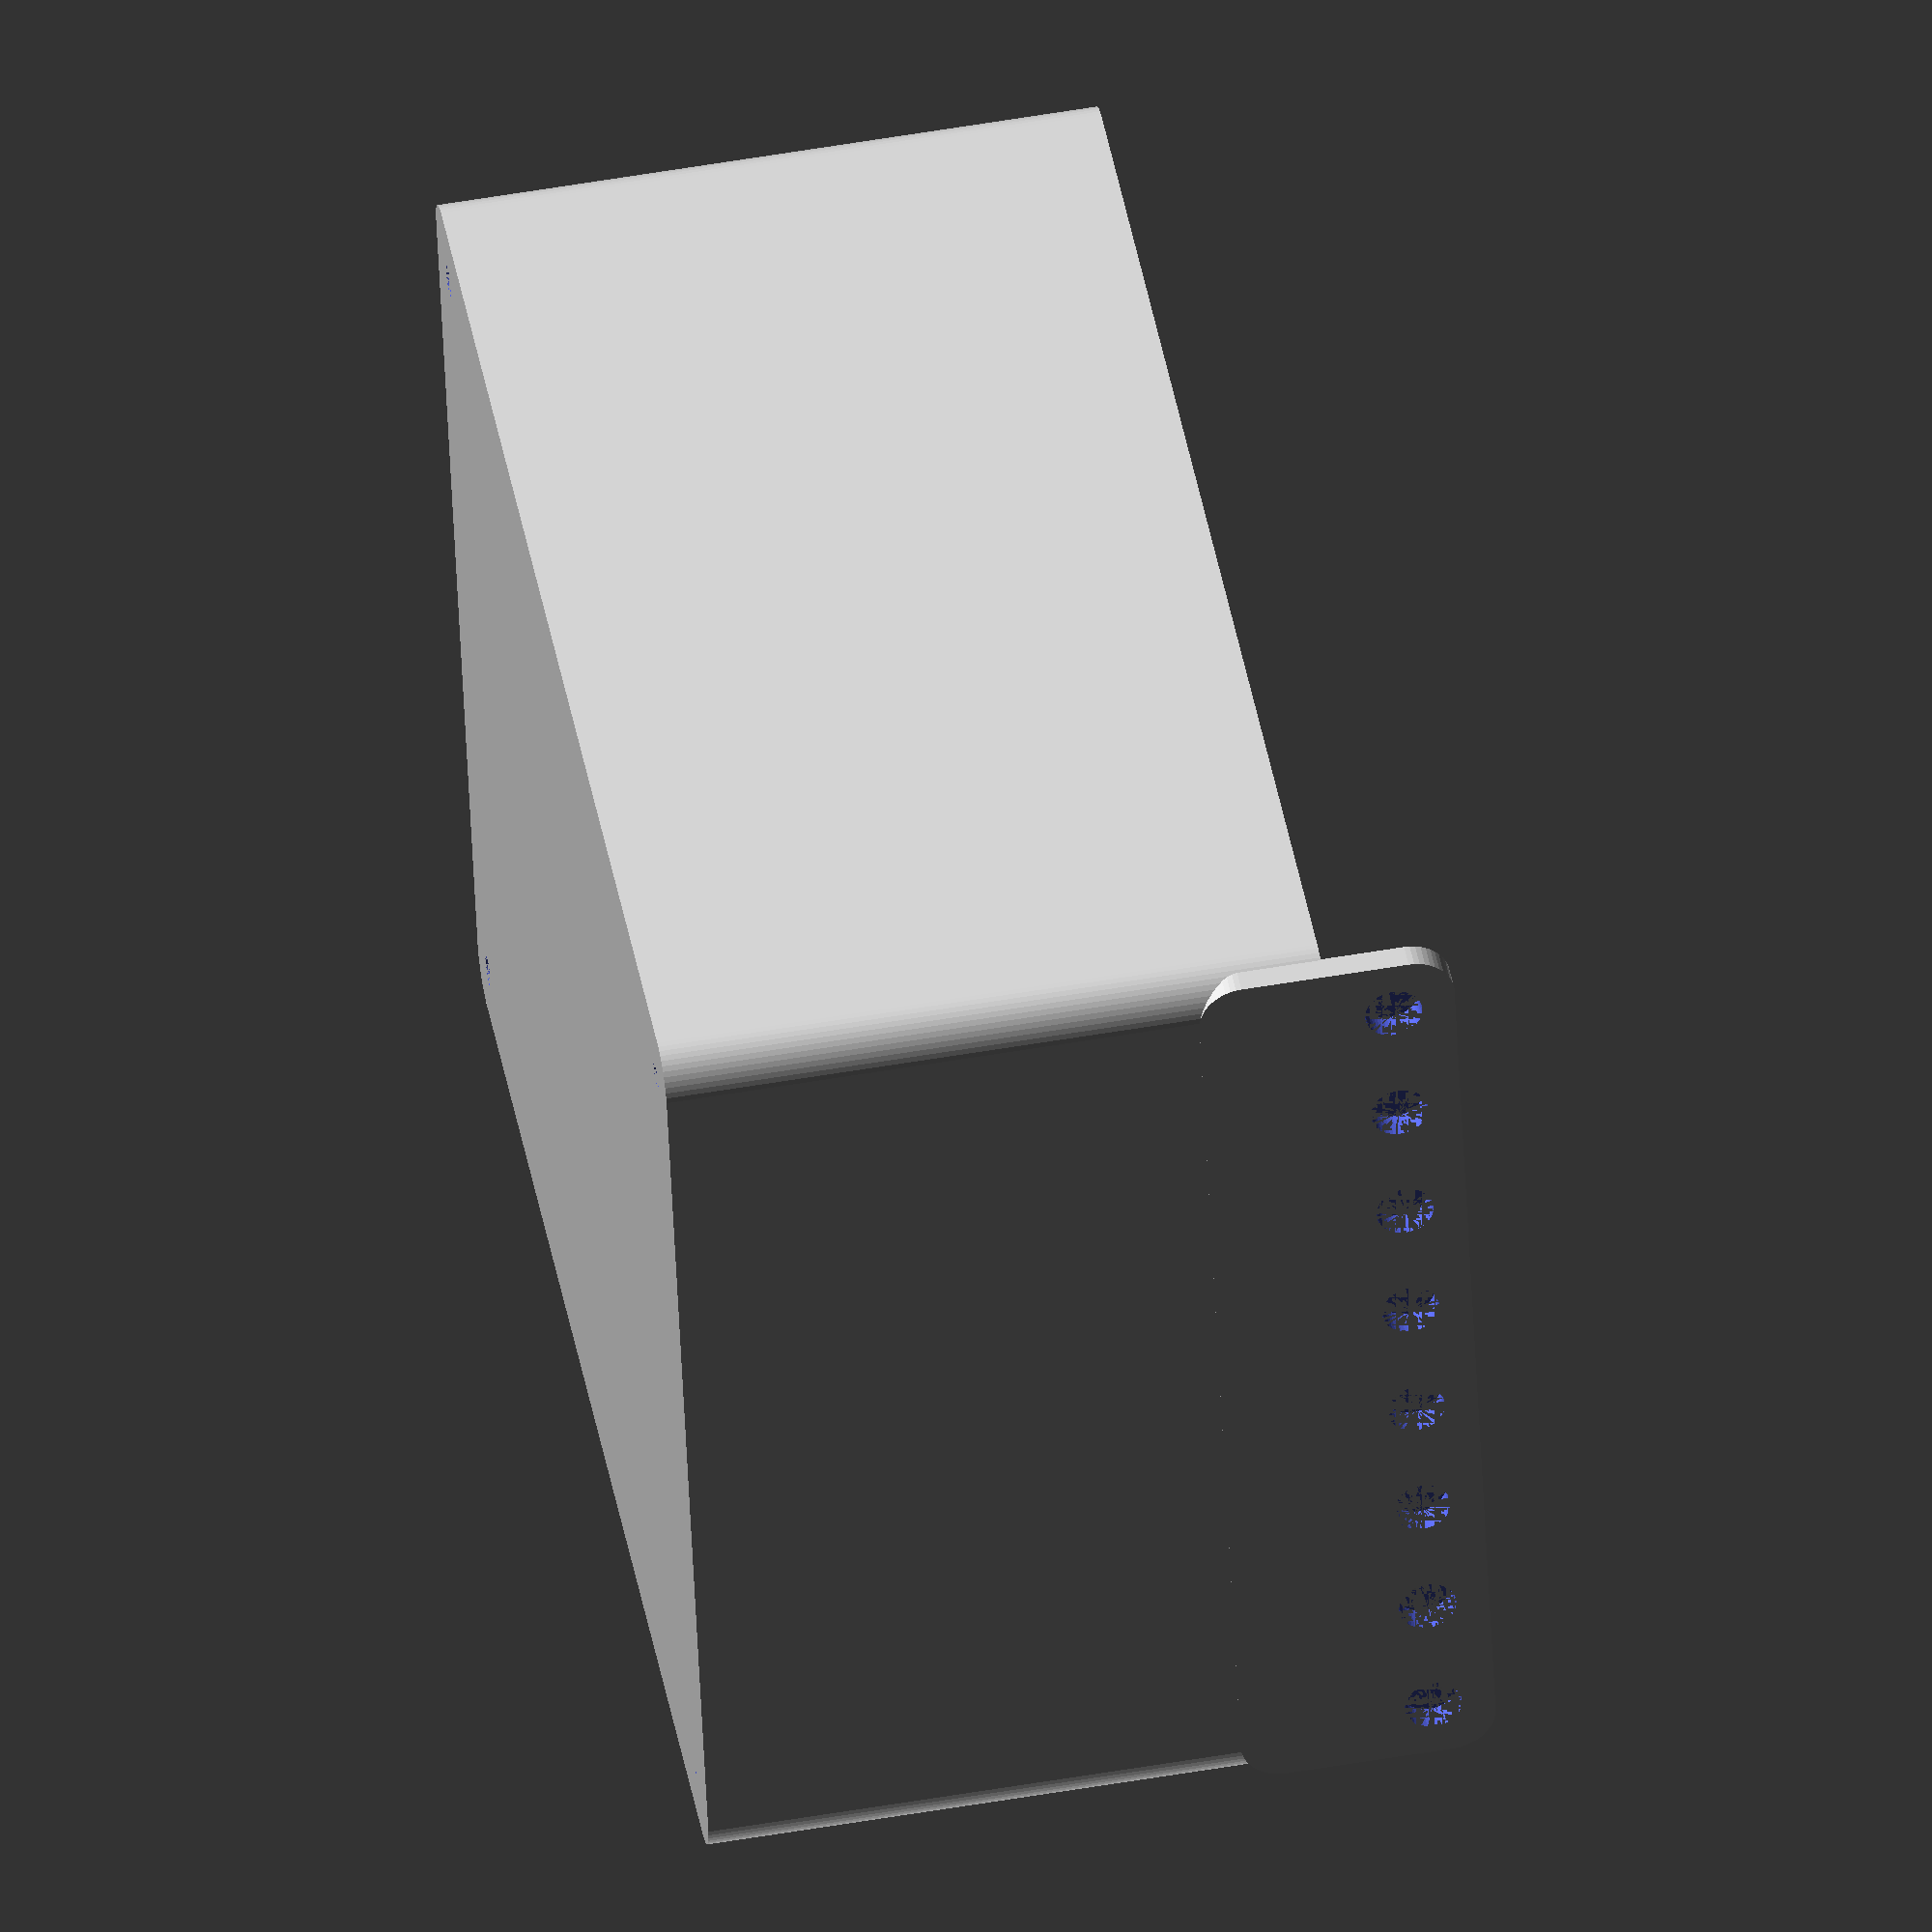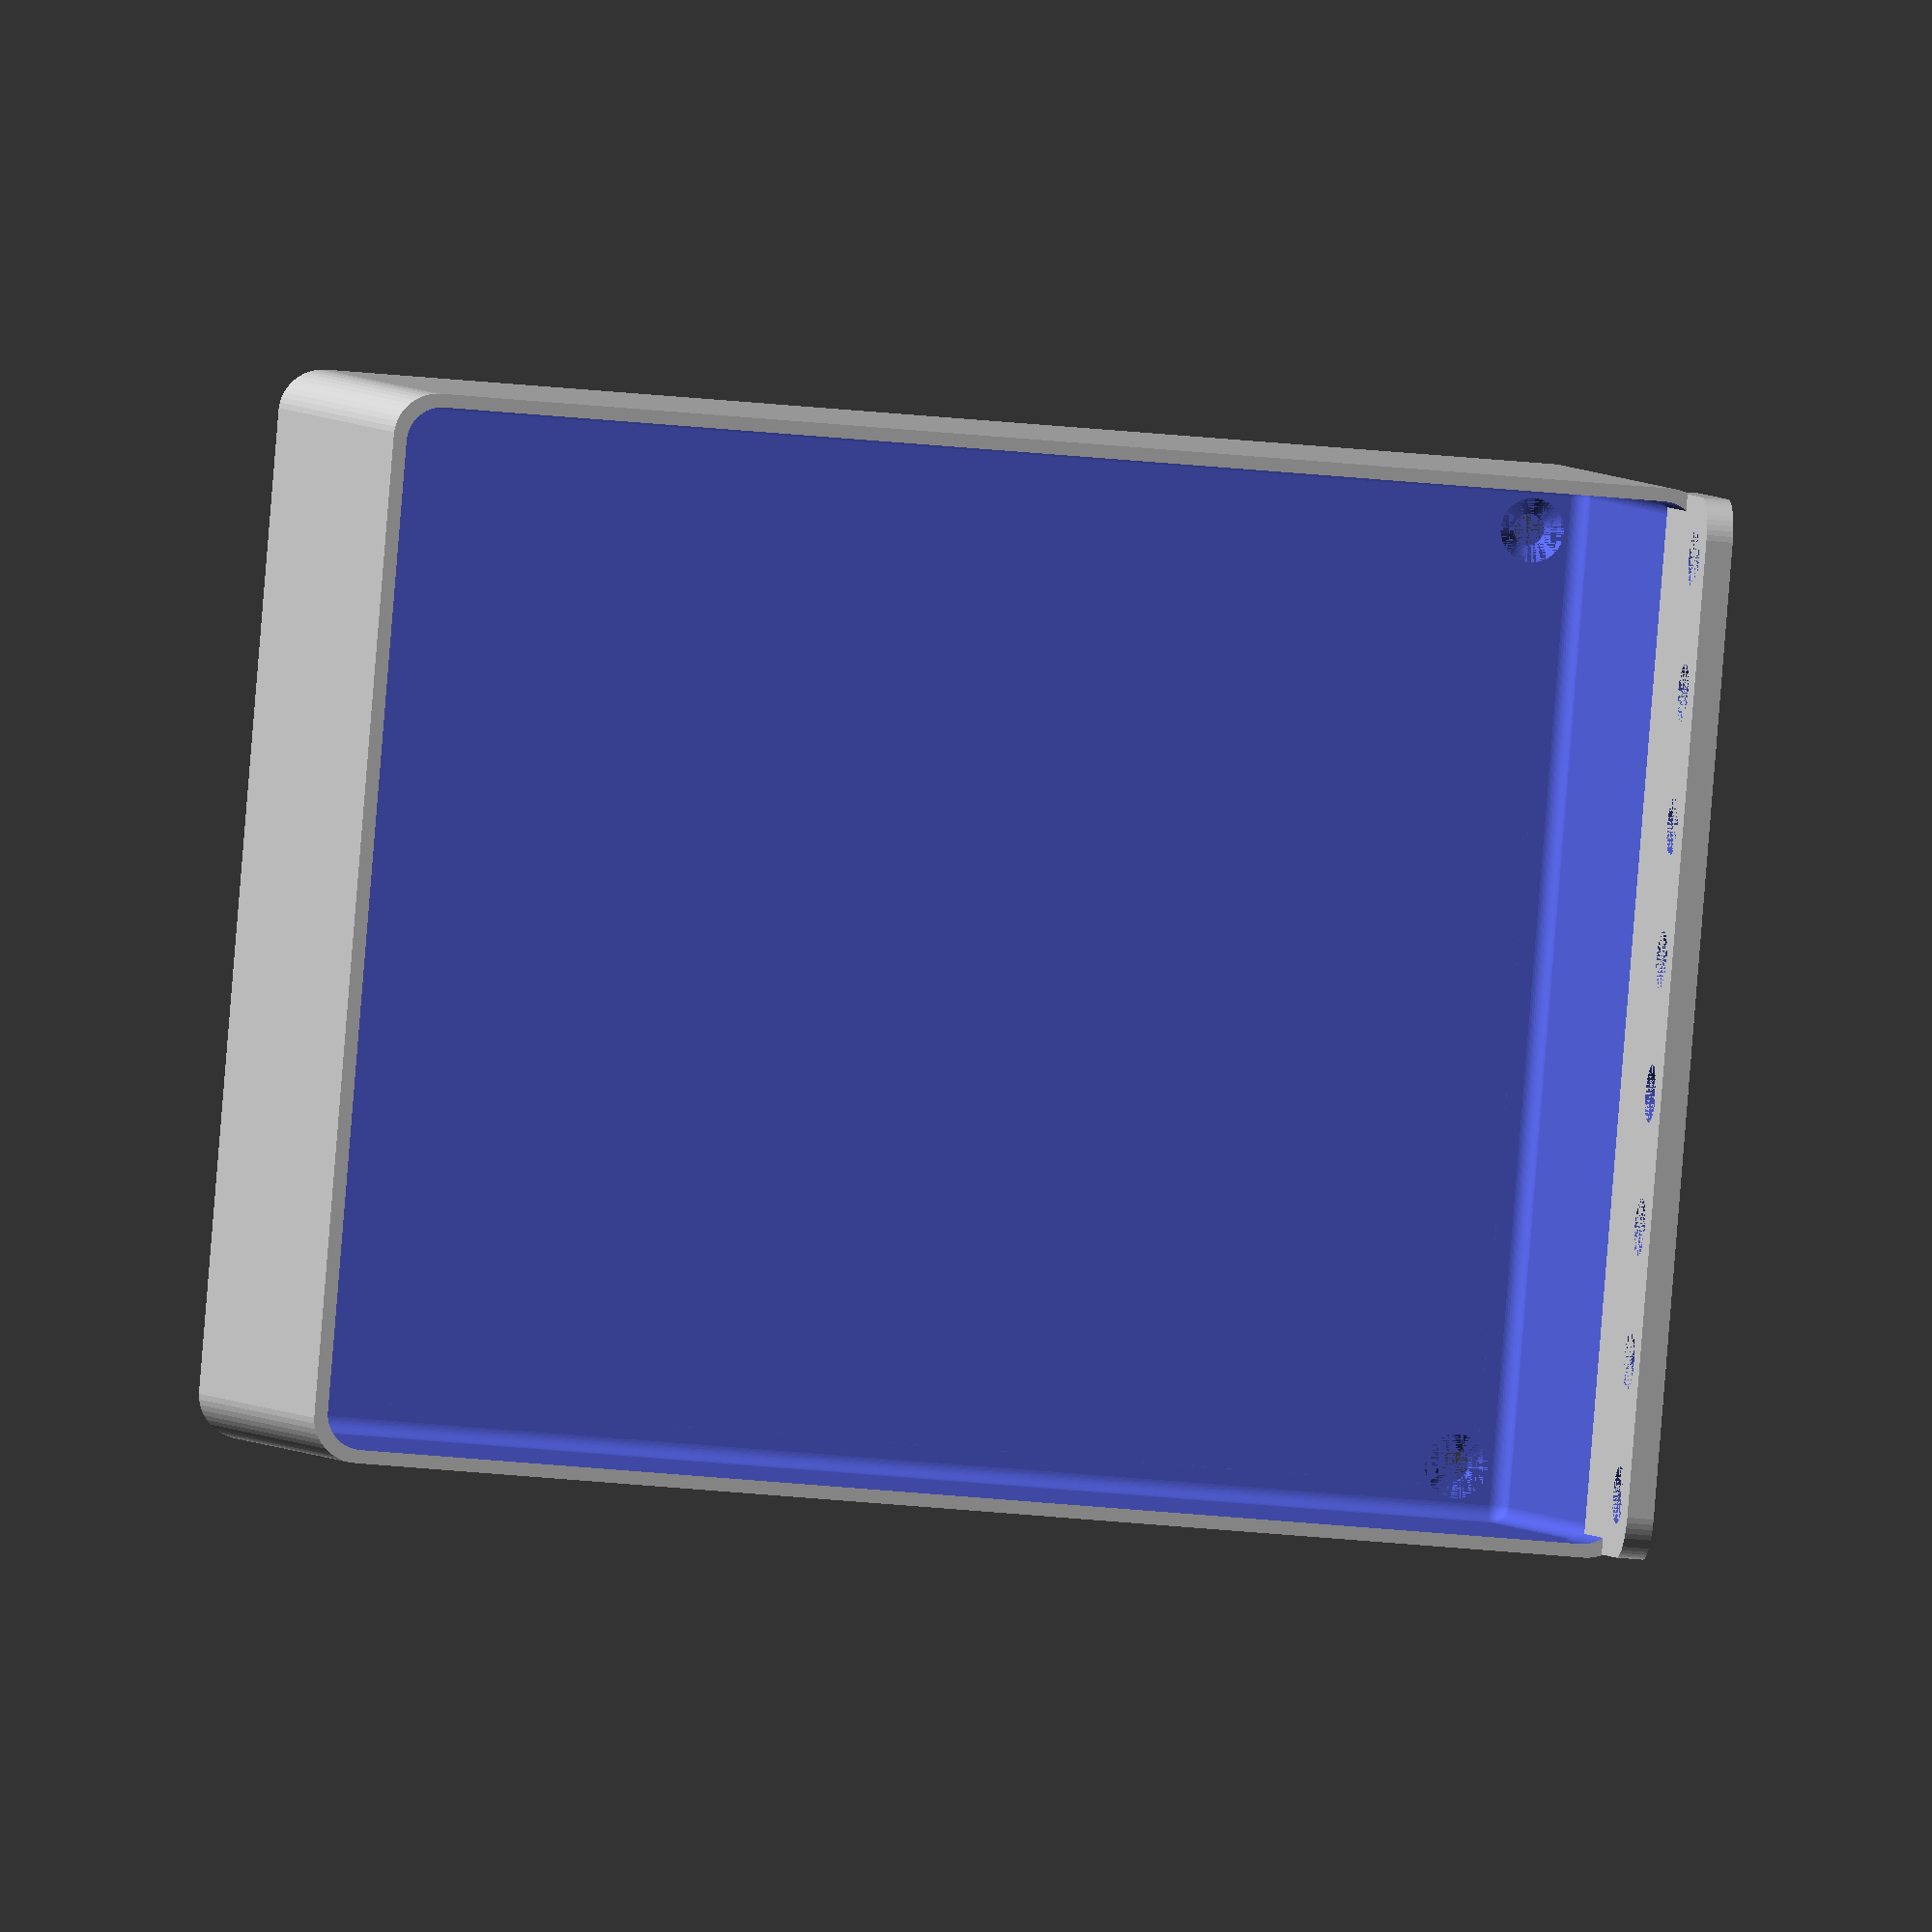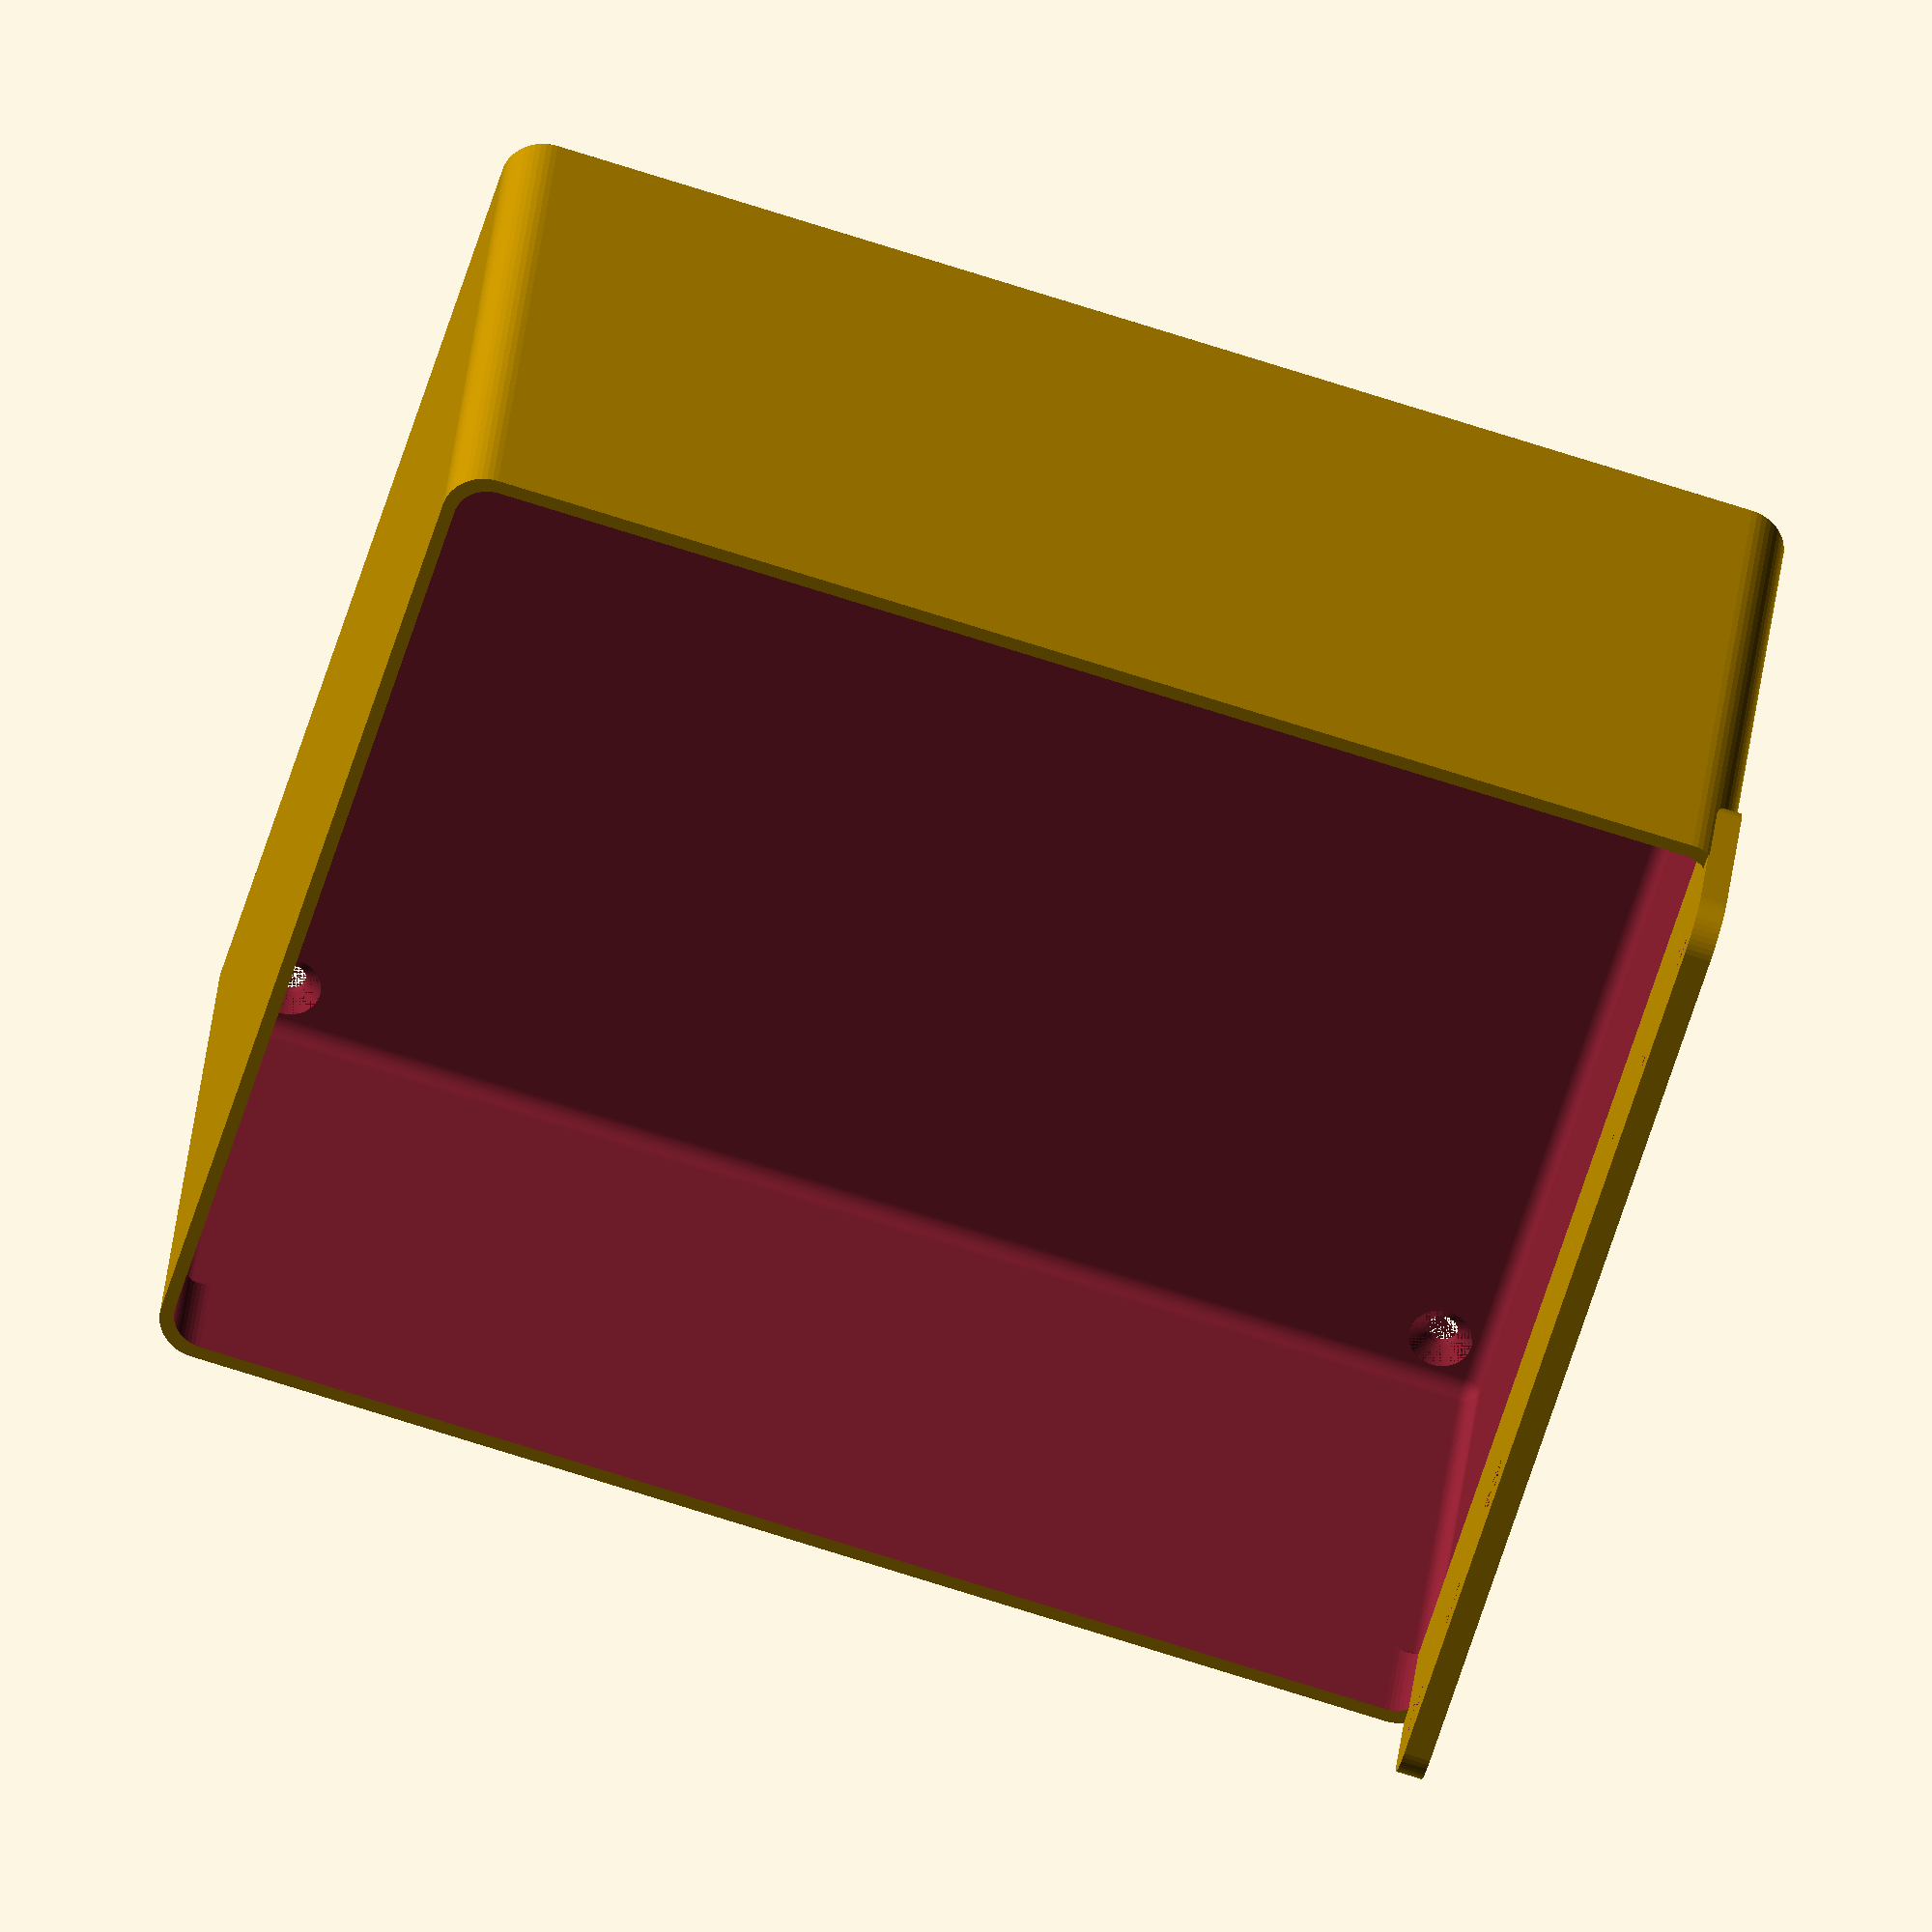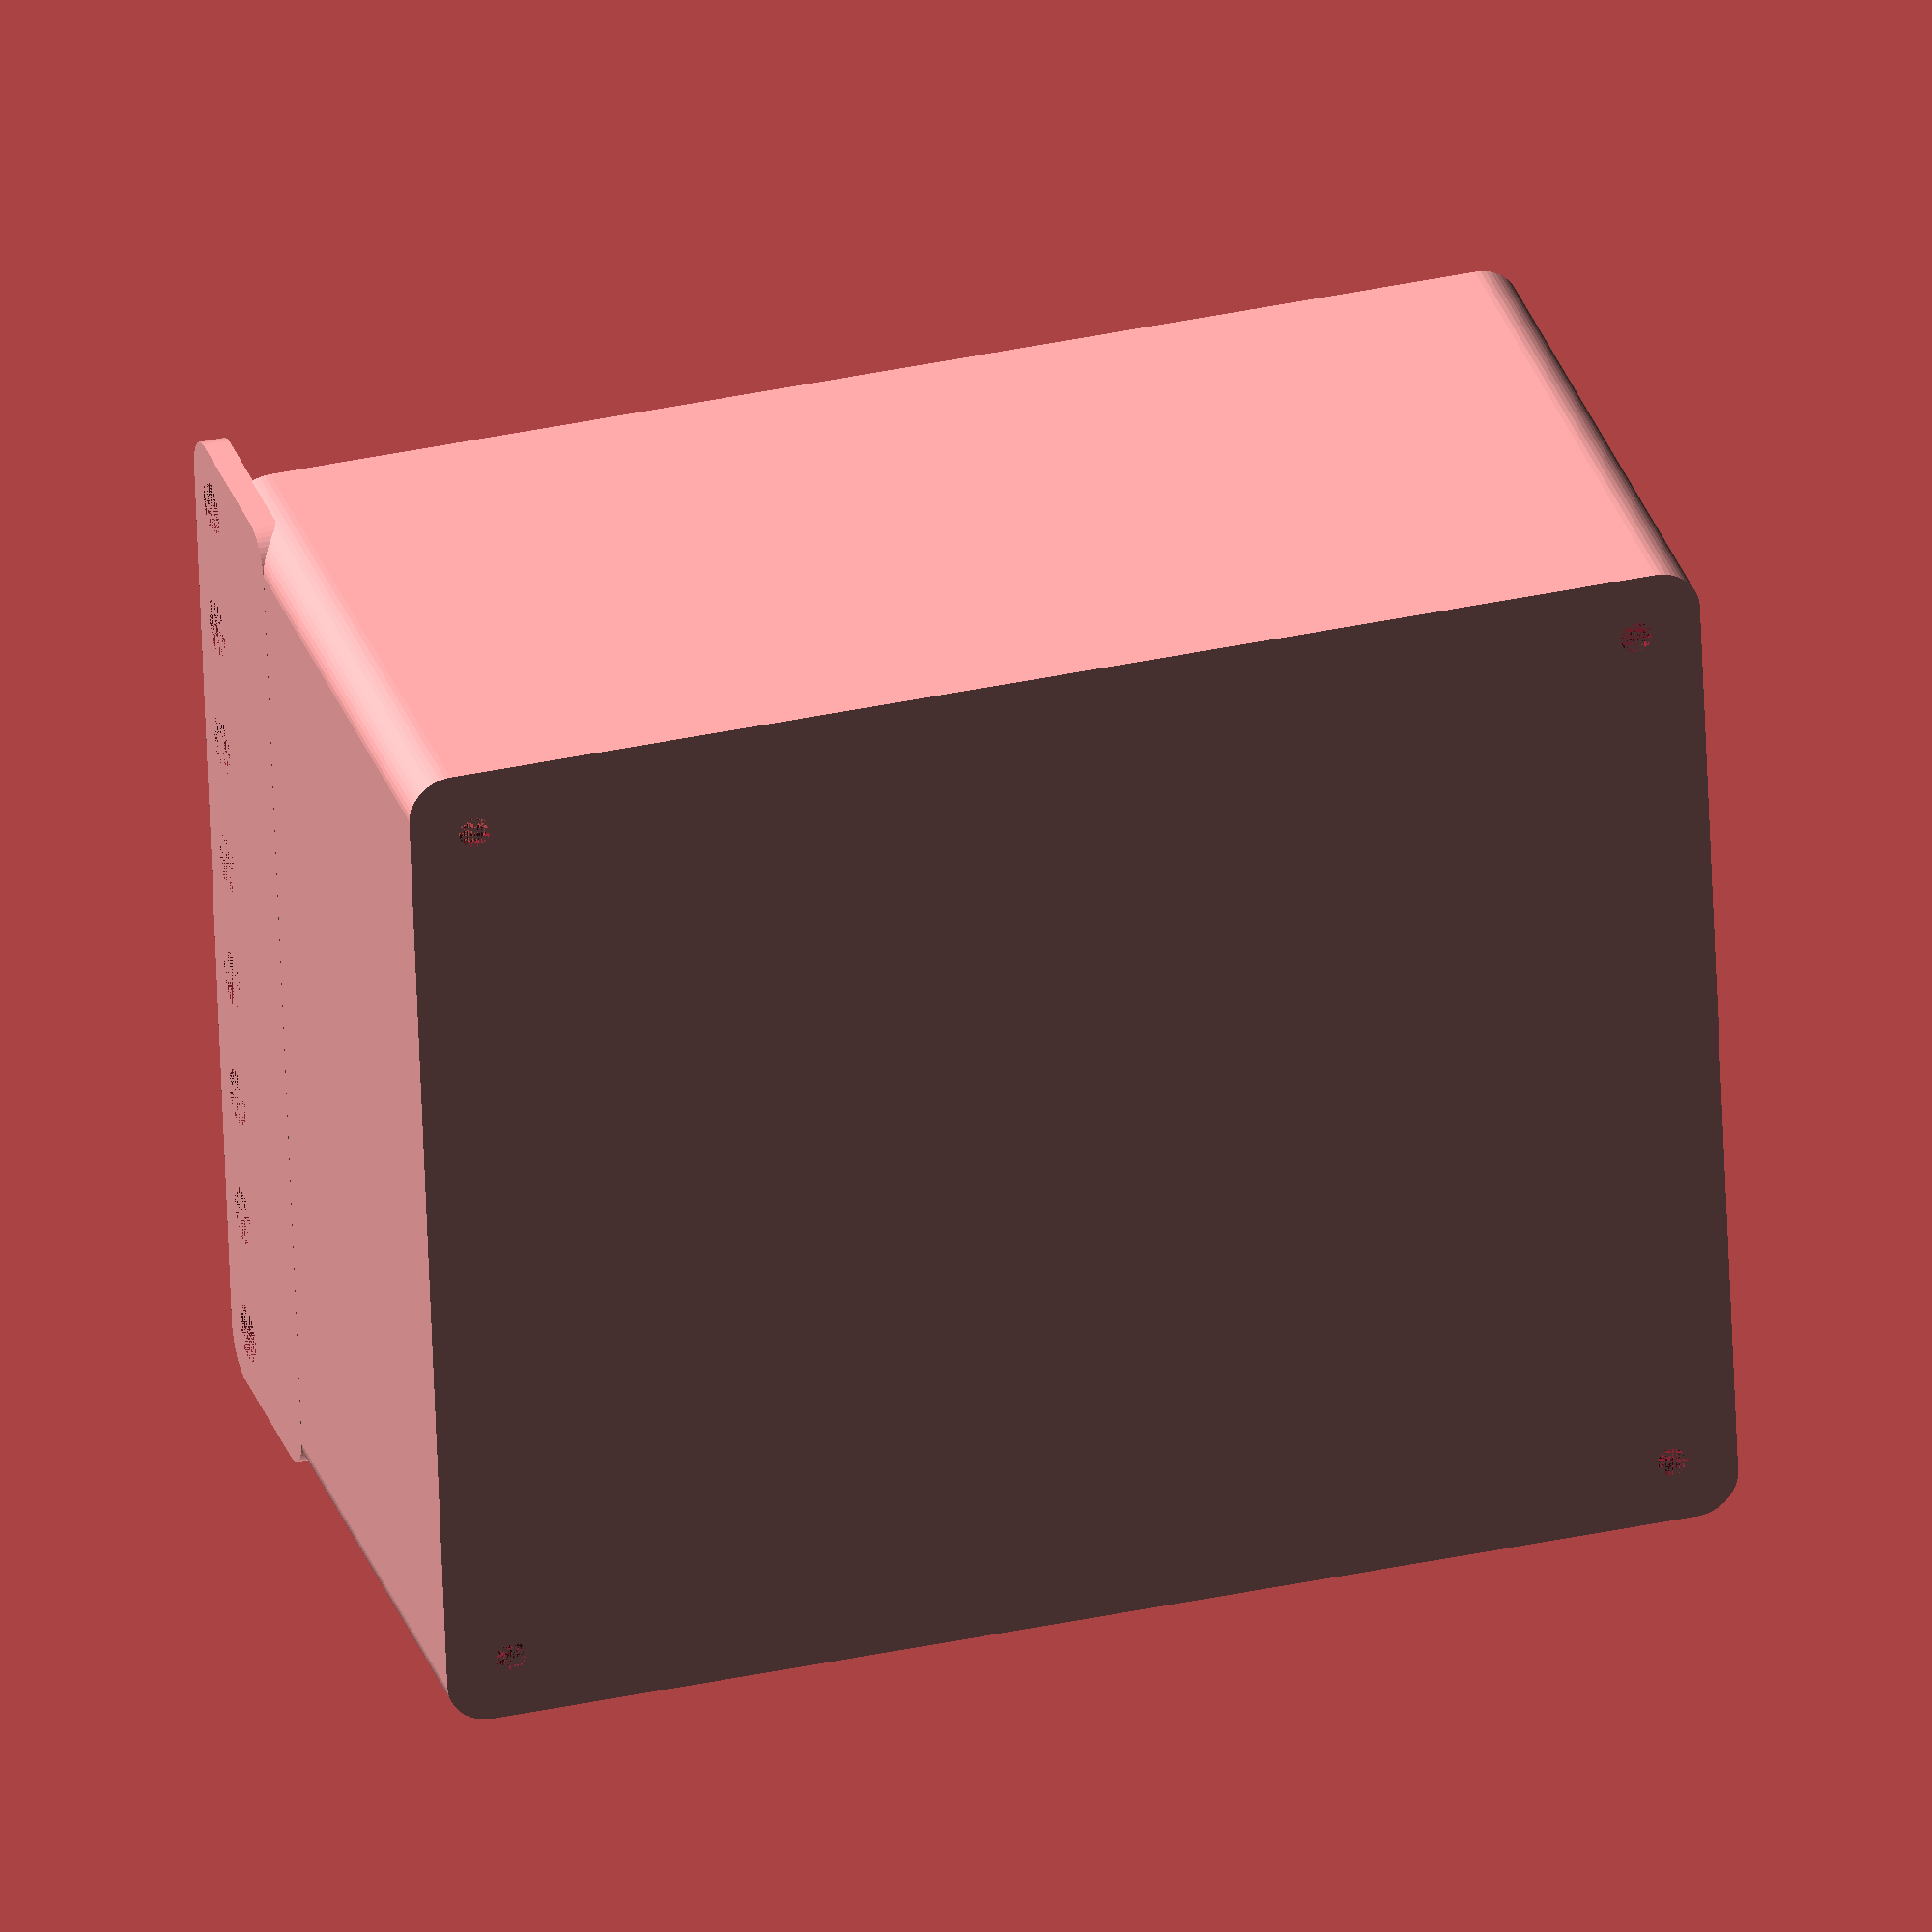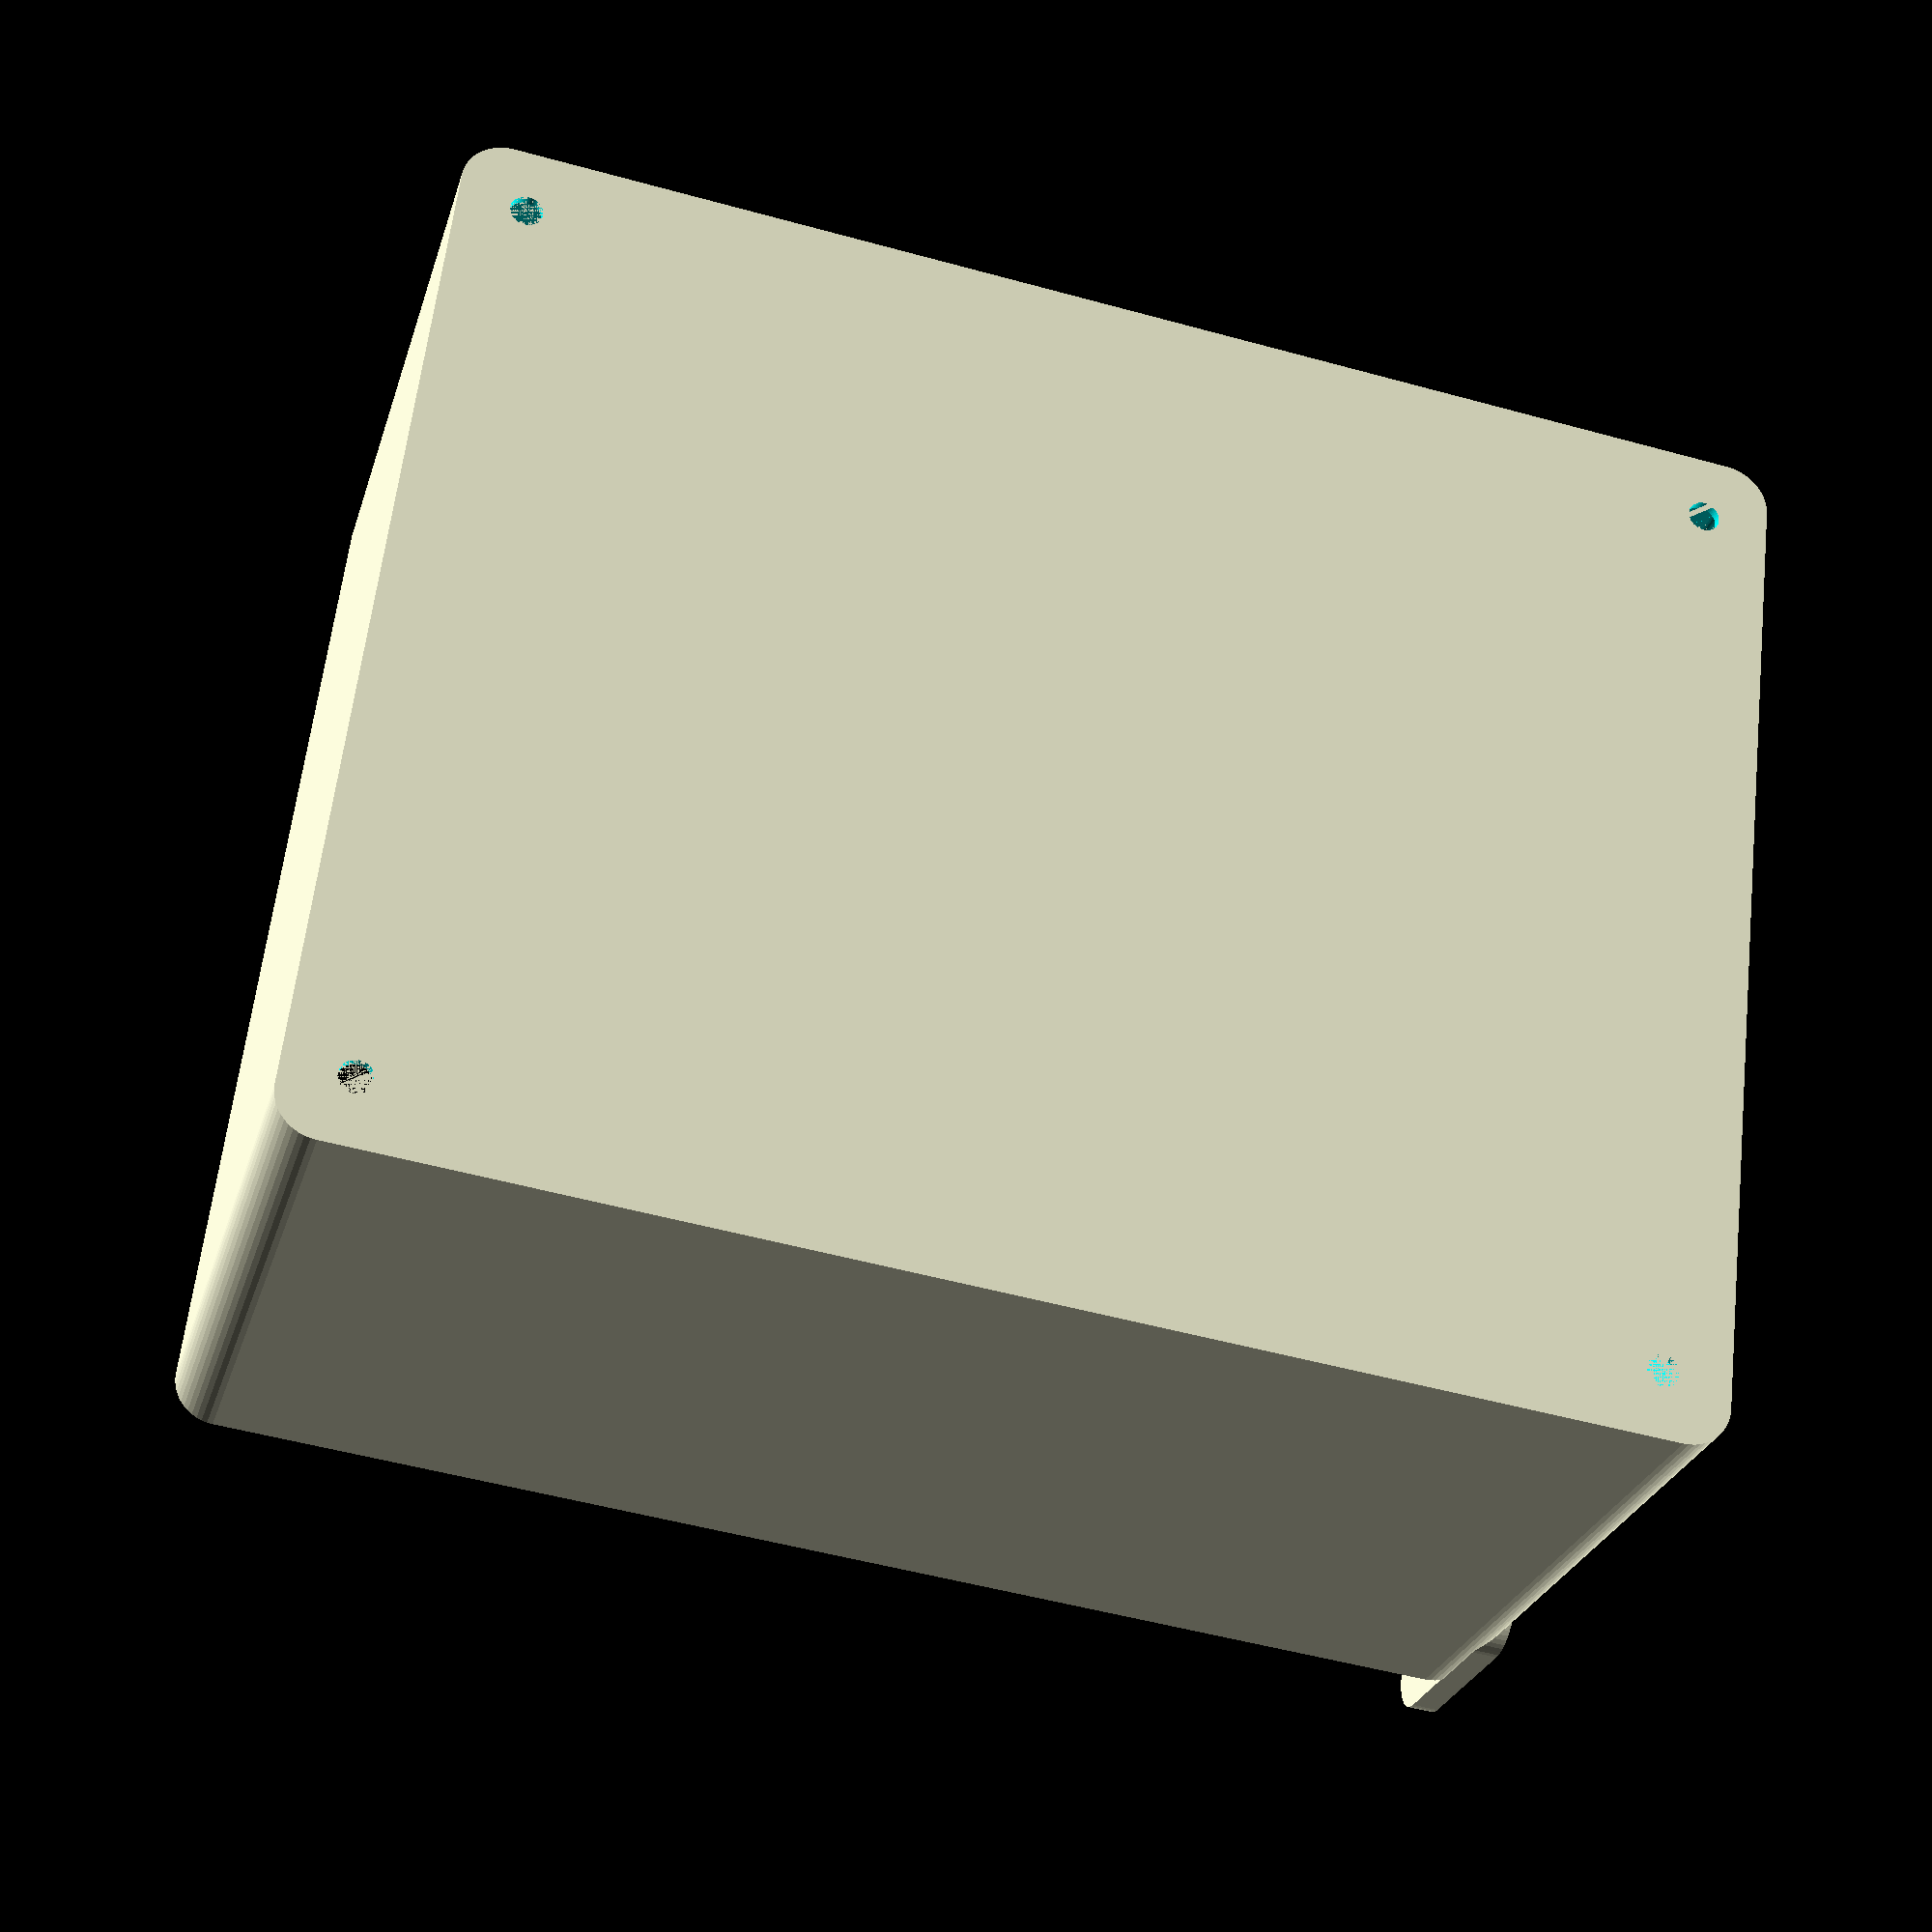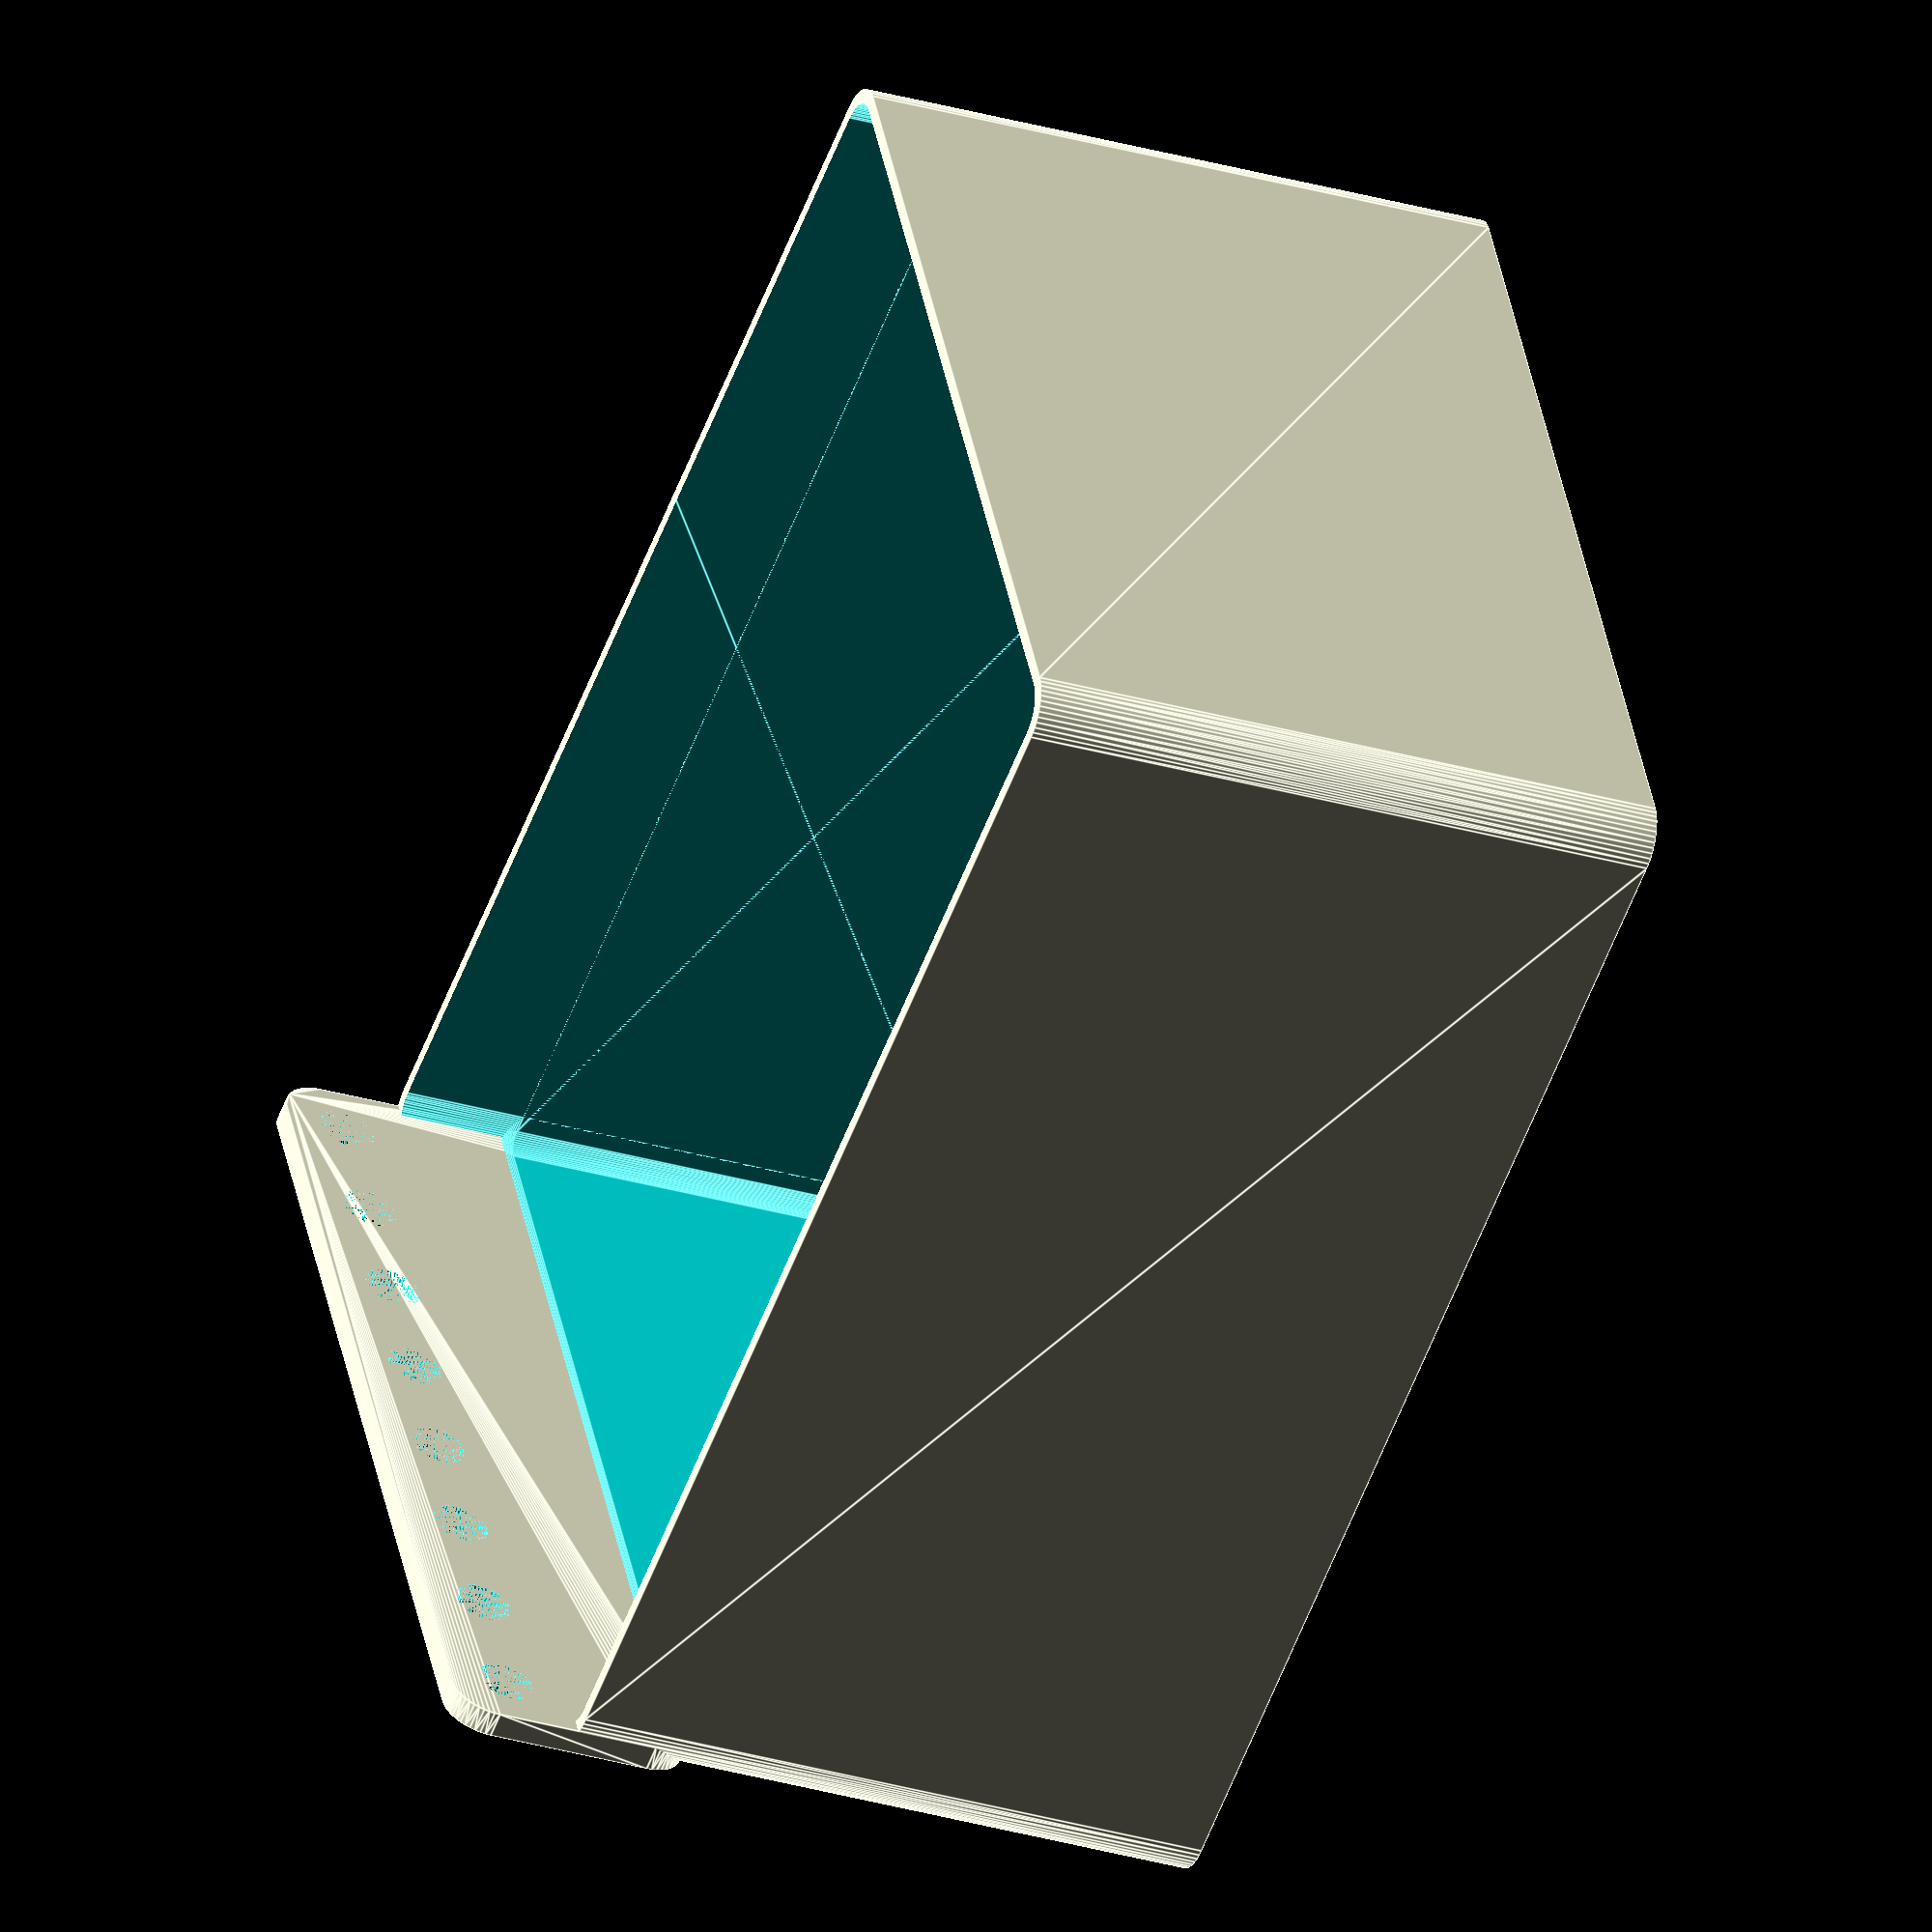
<openscad>
$fn = 50;


difference() {
	union() {
		difference() {
			union() {
				hull() {
					translate(v = [-55.0000000000, 70.0000000000, 0]) {
						cylinder(h = 75, r = 5);
					}
					translate(v = [55.0000000000, 70.0000000000, 0]) {
						cylinder(h = 75, r = 5);
					}
					translate(v = [-55.0000000000, -70.0000000000, 0]) {
						cylinder(h = 75, r = 5);
					}
					translate(v = [55.0000000000, -70.0000000000, 0]) {
						cylinder(h = 75, r = 5);
					}
				}
			}
			union() {
				translate(v = [-52.5000000000, -67.5000000000, 3]) {
					rotate(a = [0, 0, 0]) {
						difference() {
							union() {
								translate(v = [0, 0, -3.0000000000]) {
									cylinder(h = 3, r = 1.5000000000);
								}
								translate(v = [0, 0, -1.9000000000]) {
									cylinder(h = 1.9000000000, r1 = 1.8000000000, r2 = 3.6000000000);
								}
								cylinder(h = 250, r = 3.6000000000);
								translate(v = [0, 0, -3.0000000000]) {
									cylinder(h = 3, r = 1.8000000000);
								}
								translate(v = [0, 0, -3.0000000000]) {
									cylinder(h = 3, r = 1.5000000000);
								}
							}
							union();
						}
					}
				}
				translate(v = [52.5000000000, -67.5000000000, 3]) {
					rotate(a = [0, 0, 0]) {
						difference() {
							union() {
								translate(v = [0, 0, -3.0000000000]) {
									cylinder(h = 3, r = 1.5000000000);
								}
								translate(v = [0, 0, -1.9000000000]) {
									cylinder(h = 1.9000000000, r1 = 1.8000000000, r2 = 3.6000000000);
								}
								cylinder(h = 250, r = 3.6000000000);
								translate(v = [0, 0, -3.0000000000]) {
									cylinder(h = 3, r = 1.8000000000);
								}
								translate(v = [0, 0, -3.0000000000]) {
									cylinder(h = 3, r = 1.5000000000);
								}
							}
							union();
						}
					}
				}
				translate(v = [-52.5000000000, 67.5000000000, 3]) {
					rotate(a = [0, 0, 0]) {
						difference() {
							union() {
								translate(v = [0, 0, -3.0000000000]) {
									cylinder(h = 3, r = 1.5000000000);
								}
								translate(v = [0, 0, -1.9000000000]) {
									cylinder(h = 1.9000000000, r1 = 1.8000000000, r2 = 3.6000000000);
								}
								cylinder(h = 250, r = 3.6000000000);
								translate(v = [0, 0, -3.0000000000]) {
									cylinder(h = 3, r = 1.8000000000);
								}
								translate(v = [0, 0, -3.0000000000]) {
									cylinder(h = 3, r = 1.5000000000);
								}
							}
							union();
						}
					}
				}
				translate(v = [52.5000000000, 67.5000000000, 3]) {
					rotate(a = [0, 0, 0]) {
						difference() {
							union() {
								translate(v = [0, 0, -3.0000000000]) {
									cylinder(h = 3, r = 1.5000000000);
								}
								translate(v = [0, 0, -1.9000000000]) {
									cylinder(h = 1.9000000000, r1 = 1.8000000000, r2 = 3.6000000000);
								}
								cylinder(h = 250, r = 3.6000000000);
								translate(v = [0, 0, -3.0000000000]) {
									cylinder(h = 3, r = 1.8000000000);
								}
								translate(v = [0, 0, -3.0000000000]) {
									cylinder(h = 3, r = 1.5000000000);
								}
							}
							union();
						}
					}
				}
				translate(v = [0, 0, 2.9925000000]) {
					hull() {
						union() {
							translate(v = [-54.5000000000, 69.5000000000, 4]) {
								cylinder(h = 112, r = 4);
							}
							translate(v = [-54.5000000000, 69.5000000000, 4]) {
								sphere(r = 4);
							}
							translate(v = [-54.5000000000, 69.5000000000, 116]) {
								sphere(r = 4);
							}
						}
						union() {
							translate(v = [54.5000000000, 69.5000000000, 4]) {
								cylinder(h = 112, r = 4);
							}
							translate(v = [54.5000000000, 69.5000000000, 4]) {
								sphere(r = 4);
							}
							translate(v = [54.5000000000, 69.5000000000, 116]) {
								sphere(r = 4);
							}
						}
						union() {
							translate(v = [-54.5000000000, -69.5000000000, 4]) {
								cylinder(h = 112, r = 4);
							}
							translate(v = [-54.5000000000, -69.5000000000, 4]) {
								sphere(r = 4);
							}
							translate(v = [-54.5000000000, -69.5000000000, 116]) {
								sphere(r = 4);
							}
						}
						union() {
							translate(v = [54.5000000000, -69.5000000000, 4]) {
								cylinder(h = 112, r = 4);
							}
							translate(v = [54.5000000000, -69.5000000000, 4]) {
								sphere(r = 4);
							}
							translate(v = [54.5000000000, -69.5000000000, 116]) {
								sphere(r = 4);
							}
						}
					}
				}
			}
		}
		union() {
			translate(v = [0, 75.0000000000, 75]) {
				rotate(a = [90, 0, 0]) {
					hull() {
						translate(v = [-54.5000000000, 9.5000000000, 0]) {
							cylinder(h = 3, r = 5);
						}
						translate(v = [54.5000000000, 9.5000000000, 0]) {
							cylinder(h = 3, r = 5);
						}
						translate(v = [-54.5000000000, -9.5000000000, 0]) {
							cylinder(h = 3, r = 5);
						}
						translate(v = [54.5000000000, -9.5000000000, 0]) {
							cylinder(h = 3, r = 5);
						}
					}
				}
			}
		}
	}
	union() {
		translate(v = [0, 0, 2.9925000000]) {
			hull() {
				union() {
					translate(v = [-56.5000000000, 71.5000000000, 2]) {
						cylinder(h = 56, r = 2);
					}
					translate(v = [-56.5000000000, 71.5000000000, 2]) {
						sphere(r = 2);
					}
					translate(v = [-56.5000000000, 71.5000000000, 58]) {
						sphere(r = 2);
					}
				}
				union() {
					translate(v = [56.5000000000, 71.5000000000, 2]) {
						cylinder(h = 56, r = 2);
					}
					translate(v = [56.5000000000, 71.5000000000, 2]) {
						sphere(r = 2);
					}
					translate(v = [56.5000000000, 71.5000000000, 58]) {
						sphere(r = 2);
					}
				}
				union() {
					translate(v = [-56.5000000000, -71.5000000000, 2]) {
						cylinder(h = 56, r = 2);
					}
					translate(v = [-56.5000000000, -71.5000000000, 2]) {
						sphere(r = 2);
					}
					translate(v = [-56.5000000000, -71.5000000000, 58]) {
						sphere(r = 2);
					}
				}
				union() {
					translate(v = [56.5000000000, -71.5000000000, 2]) {
						cylinder(h = 56, r = 2);
					}
					translate(v = [56.5000000000, -71.5000000000, 2]) {
						sphere(r = 2);
					}
					translate(v = [56.5000000000, -71.5000000000, 58]) {
						sphere(r = 2);
					}
				}
			}
		}
		translate(v = [-52.5000000000, 75.0000000000, 82.5000000000]) {
			rotate(a = [90, 0, 0]) {
				cylinder(h = 3, r = 3.2500000000);
			}
		}
		translate(v = [-37.5000000000, 75.0000000000, 82.5000000000]) {
			rotate(a = [90, 0, 0]) {
				cylinder(h = 3, r = 3.2500000000);
			}
		}
		translate(v = [-22.5000000000, 75.0000000000, 82.5000000000]) {
			rotate(a = [90, 0, 0]) {
				cylinder(h = 3, r = 3.2500000000);
			}
		}
		translate(v = [-7.5000000000, 75.0000000000, 82.5000000000]) {
			rotate(a = [90, 0, 0]) {
				cylinder(h = 3, r = 3.2500000000);
			}
		}
		translate(v = [7.5000000000, 75.0000000000, 82.5000000000]) {
			rotate(a = [90, 0, 0]) {
				cylinder(h = 3, r = 3.2500000000);
			}
		}
		translate(v = [22.5000000000, 75.0000000000, 82.5000000000]) {
			rotate(a = [90, 0, 0]) {
				cylinder(h = 3, r = 3.2500000000);
			}
		}
		translate(v = [37.5000000000, 75.0000000000, 82.5000000000]) {
			rotate(a = [90, 0, 0]) {
				cylinder(h = 3, r = 3.2500000000);
			}
		}
		translate(v = [52.5000000000, 75.0000000000, 82.5000000000]) {
			rotate(a = [90, 0, 0]) {
				cylinder(h = 3, r = 3.2500000000);
			}
		}
		translate(v = [52.5000000000, 75.0000000000, 82.5000000000]) {
			rotate(a = [90, 0, 0]) {
				cylinder(h = 3, r = 3.2500000000);
			}
		}
	}
}
</openscad>
<views>
elev=303.9 azim=283.8 roll=259.8 proj=o view=solid
elev=357.9 azim=94.7 roll=350.1 proj=o view=solid
elev=149.9 azim=286.7 roll=174.9 proj=o view=wireframe
elev=152.0 azim=272.3 roll=15.6 proj=o view=solid
elev=27.3 azim=263.3 roll=164.6 proj=p view=solid
elev=209.8 azim=64.6 roll=113.2 proj=o view=edges
</views>
